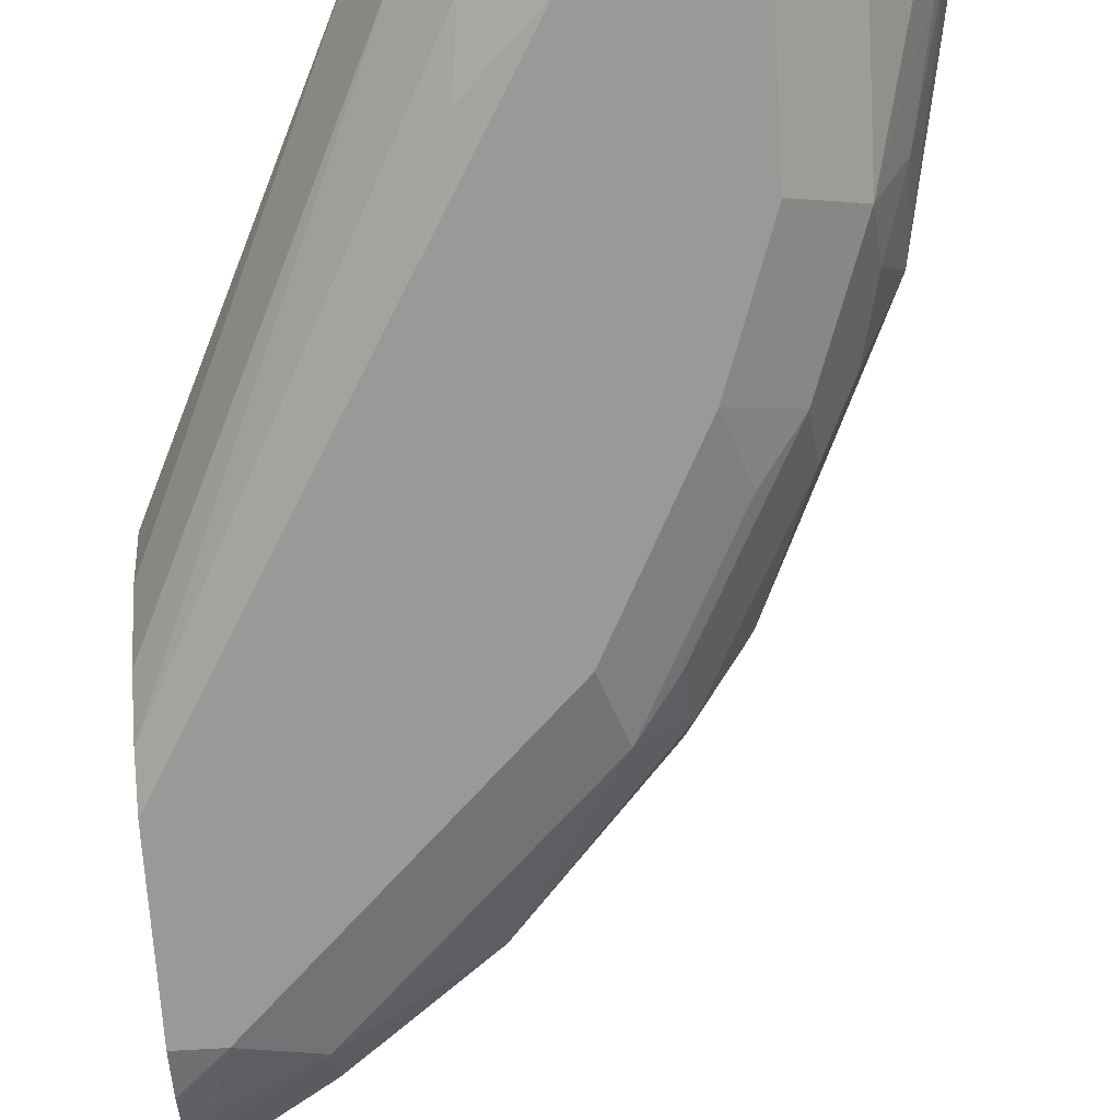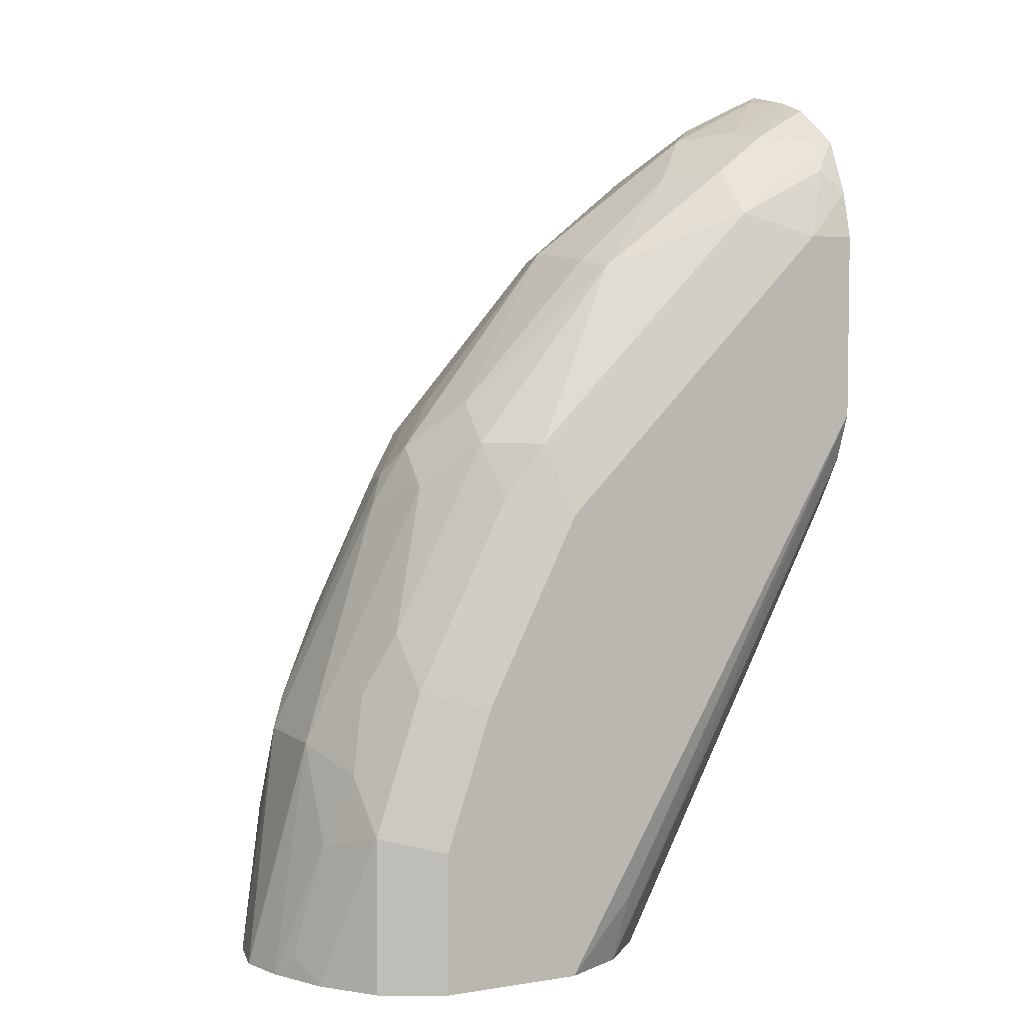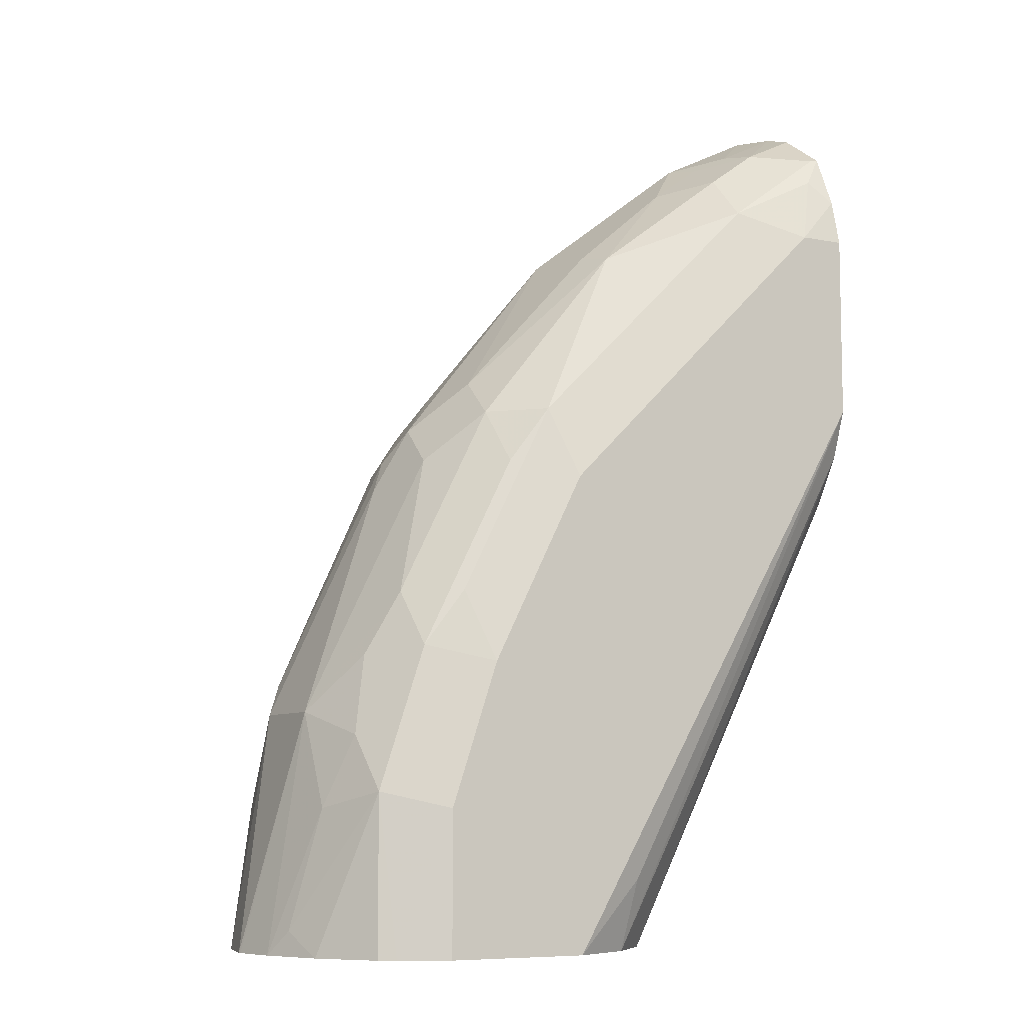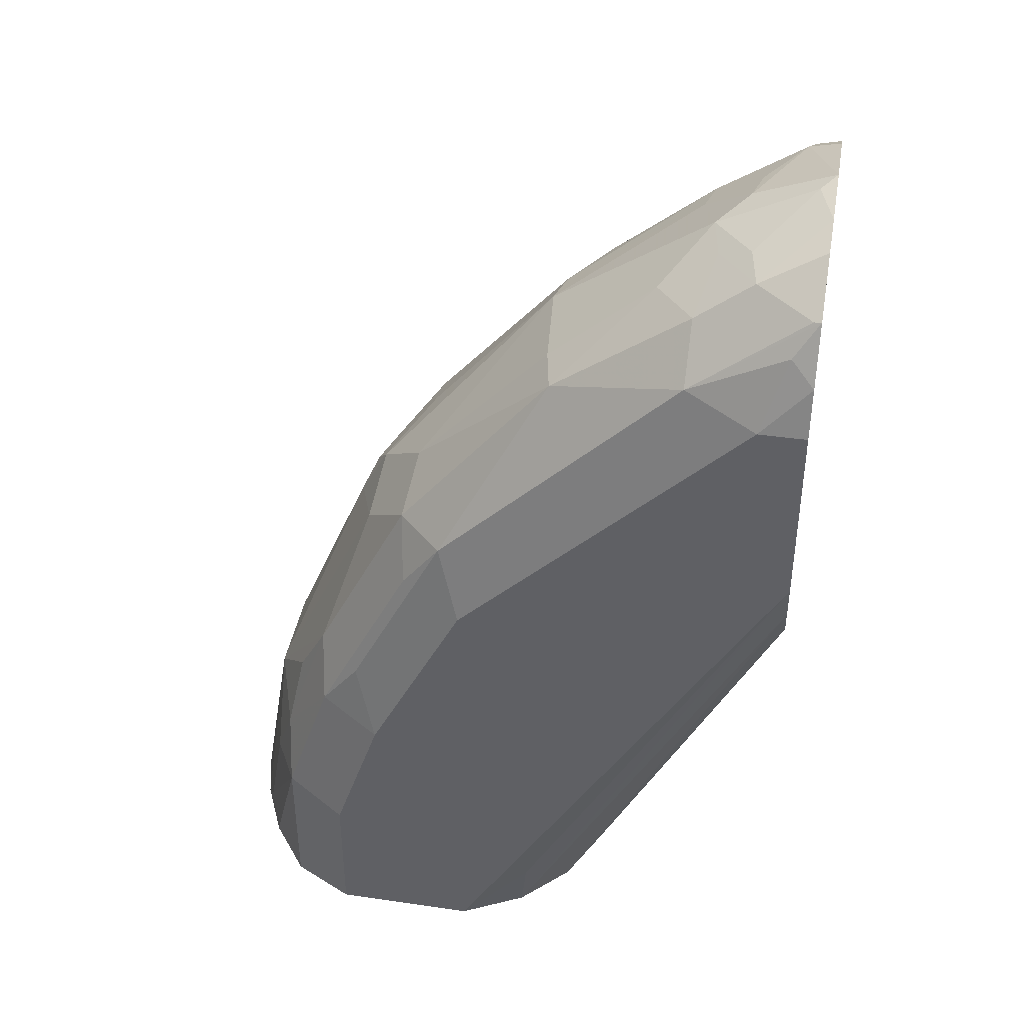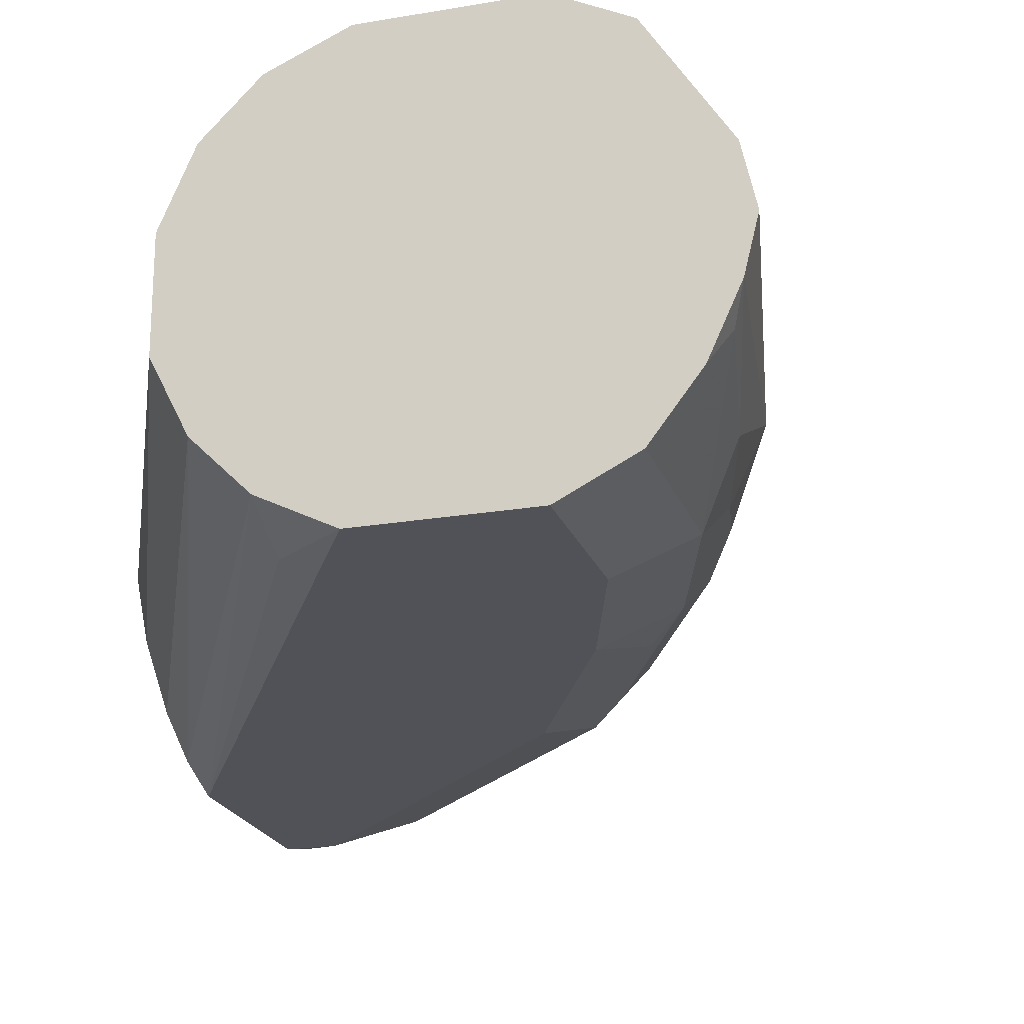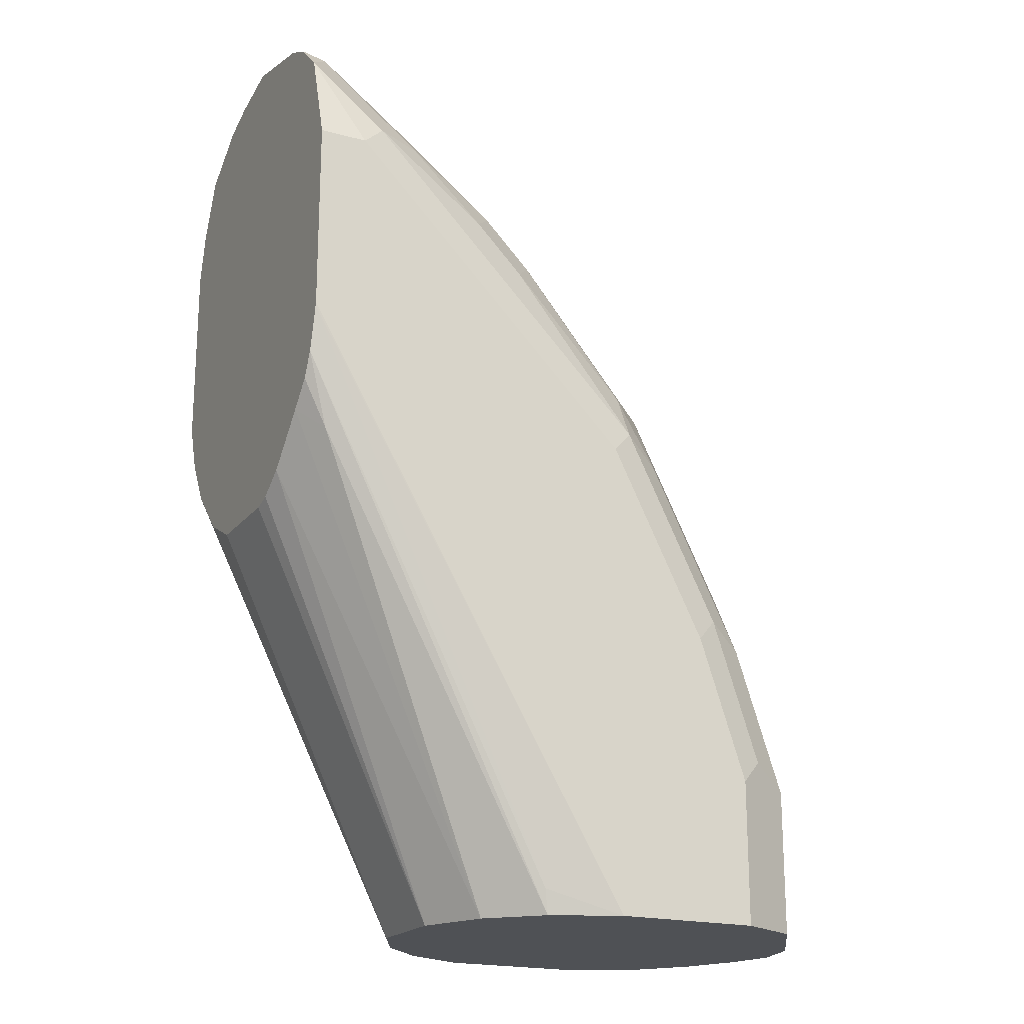
<metadata>
{"format":"obj","ext":"obj","renderer":"f3d","projection":"perspective","resolution":1024,"background":"white","views":[{"elev":-68.9,"azim":3.4,"up":"+Z"},{"elev":4.8,"azim":153.4,"up":"+Y"},{"elev":-7.9,"azim":151.8,"up":"+Y"},{"elev":41.1,"azim":-170.0,"up":"+Y"},{"elev":-21.6,"azim":16.9,"up":"+Z"},{"elev":-19.6,"azim":-26.6,"up":"+Y"}]}
</metadata>
<code>
v 0.4206 0.4206 0
v 0.4206 0.4204 0.0002059
v 0.4206 0.4204 0
v 0.4204 0.4204 -0.001043
v 0.4031 0.5083 -0.01753
v 0.4031 0.5083 0.01753
v 0.4163 0.4204 0.01968
v 0.4163 0.4204 -0.01731
v 0.4031 0.4732 -0.03505
v 0.3943 0.4995 -0.04381
v 0.3885 0.5287 -0.03796
v 0.3768 0.5521 -0.04381
v 0.3593 0.6046 -0.02628
v 0.368 0.5959 0
v 0.3972 0.52 0.02336
v 0.3987 0.4907 0.03723
v 0.4031 0.4732 0.03505
v 0.4162 0.4204 0.01982
v 0.4066 0.4204 -0.03859
v 0.4118 0.4294 -0.02628
v 0.3914 0.4791 -0.05841
v 0.3739 0.5316 -0.05841
v 0.3417 0.6222 -0.04381
v 0.3563 0.6192 -0.005833
v 0.3622 0.6075 0.005833
v 0.3768 0.5521 0.03943
v 0.3812 0.5433 0.03723
v 0.3943 0.517 0.03066
v 0.3593 0.6046 0.0219
v 0.3914 0.5083 0.04088
v 0.3914 0.4732 0.05841
v 0.3972 0.4732 0.04673
v 0.4161 0.4204 0.01997
v 0.3914 0.4204 -0.05841
v 0.3854 0.4204 -0.06144
v 0.368 0.4732 -0.0701
v 0.3505 0.5258 -0.0701
v 0.3593 0.5521 -0.06133
v 0.3417 0.5871 -0.06133
v 0.3388 0.6017 -0.05841
v 0.3242 0.6222 -0.06133
v 0.2863 0.6893 -0.04088
v 0.3388 0.6367 -0.02336
v 0.2921 0.6952 0.005833
v 0.3388 0.6367 0.01168
v 0.3447 0.6251 0.02336
v 0.3739 0.5258 0.05841
v 0.3417 0.6222 0.03943
v 0.3563 0.5608 0.05841
v 0.368 0.4732 0.0701
v 0.3913 0.4204 0.05848
v 0.3914 0.4204 0.05841
v 0.3768 0.482 0.06571
v 0.368 0.4204 -0.0701
v 0.333 0.5608 -0.0701
v 0.3155 0.5959 -0.0701
v 0.3067 0.6397 -0.06133
v 0.3125 0.6105 -0.06718
v 0.2366 0.7098 -0.06133
v 0.2366 0.7273 -0.04381
v 0.2512 0.7244 -0.02336
v 0.2892 0.6923 -0.02628
v 0.2337 0.7419 -0.005833
v 0.2395 0.7302 0.02336
v 0.2892 0.6923 0.0219
v 0.3593 0.5345 0.06571
v 0.3417 0.5696 0.06571
v 0.2921 0.6776 0.04088
v 0.2892 0.6747 0.04819
v 0.3242 0.6222 0.05696
v 0.3388 0.5959 0.05841
v 0.368 0.4204 0.0701
v 0.3796 0.4204 0.06433
v 0.3505 0.5258 0.0701
v 0.3155 0.4204 -0.0701
v 0.2979 0.6134 -0.0701
v 0.2629 0.6485 -0.0701
v 0.2103 0.701 -0.0701
v 0.2016 0.7273 -0.06133
v 0.193 0.7395 -0.05604
v 0.1957 0.739 -0.05549
v 0.2162 0.7419 -0.04088
v 0.2308 0.739 -0.02044
v 0.2191 0.7448 -0.02628
v 0.1986 0.7594 -0.005833
v 0.193 0.7623 -0.0002196
v 0.222 0.7477 0.005833
v 0.2191 0.7448 0.0219
v 0.2366 0.7273 0.03943
v 0.2746 0.6952 0.04088
v 0.3242 0.6046 0.06571
v 0.3155 0.5959 0.0701
v 0.333 0.5608 0.0701
v 0.2717 0.6923 0.04819
v 0.2629 0.6835 0.05914
v 0.2804 0.666 0.05914
v 0.3155 0.4204 0.0701
v 0.2921 0.4204 -0.05841
v 0.2892 0.4469 -0.06571
v 0.193 0.6309 -0.0701
v 0.193 0.7188 -0.0656
v 0.193 0.701 -0.0701
v 0.193 0.7534 -0.03527
v 0.193 0.7535 -0.03493
v 0.193 0.7579 -0.02178
v 0.193 0.7535 0.03516
v 0.2045 0.7477 0.04088
v 0.2016 0.7448 0.04819
v 0.2366 0.7098 0.05696
v 0.2892 0.6397 0.06571
v 0.2979 0.6134 0.0701
v 0.2191 0.7098 0.06571
v 0.2892 0.4294 0.06133
v 0.291 0.4204 0.05954
v 0.193 0.6309 0.0701
v 0.193 0.6298 0.06987
v 0.2746 0.4204 -0.04088
v 0.193 0.6132 -0.06358
v 0.193 0.7477 0.04677
v 0.193 0.7363 0.05886
v 0.2629 0.6485 0.0701
v 0.193 0.7358 0.05908
v 0.2103 0.701 0.0701
v 0.193 0.6136 0.06584
v 0.2735 0.4204 0.04201
v 0.2016 0.5871 0.06133
v 0.193 0.701 0.0701
v 0.2629 0.4204 -0.01753
v 0.193 0.5956 -0.05269
v 0.193 0.6046 0.06133
v 0.2629 0.4204 0.01753
v 0.193 0.5956 0.0528
v 0.193 0.5781 0.03527
v 0.193 0.5695 -0.01775
v 0.193 0.5781 -0.03516
v 0.193 0.5713 0.02458
v 0.193 0.5695 0.01729
f 69 96 70
f 69 95 96
f 69 94 95
f 68 94 69
f 68 90 94
f 67 93 74
f 67 71 91
f 67 91 92
f 66 67 74
f 65 90 68
f 65 89 90
f 70 91 71
f 67 92 93
f 70 96 91
f 80 103 82
f 75 99 100
f 78 101 79
f 78 102 101
f 79 101 80
f 80 134 137
f 80 82 81
f 80 101 102
f 80 102 100
f 80 100 118
f 80 118 129
f 131 136 137
f 80 129 135
f 80 135 134
f 64 89 65
f 75 98 99
f 64 88 89
f 50 53 66
f 63 87 64
f 50 72 73
f 80 137 136
f 50 66 74
f 50 74 93
f 50 93 92
f 50 92 111
f 50 111 121
f 50 121 123
f 50 123 127
f 50 127 115
f 50 115 97
f 50 97 72
f 56 76 58
f 57 58 77
f 57 77 59
f 58 76 77
f 59 77 78
f 63 86 87
f 63 85 86
f 63 84 85
f 63 82 84
f 63 83 82
f 61 63 62
f 64 87 88
f 61 83 63
f 60 82 83
f 59 82 60
f 59 81 82
f 59 80 81
f 59 79 80
f 59 78 79
f 60 83 61
f 80 136 133
f 94 109 95
f 80 132 130
f 98 118 100
f 98 100 99
f 106 119 108
f 106 108 107
f 108 119 120
f 108 120 109
f 109 120 112
f 110 112 121
f 110 121 111
f 112 120 122
f 112 122 123
f 112 123 121
f 113 116 124
f 113 124 114
f 98 117 118
f 114 124 126
f 117 128 129
f 117 129 118
f 122 127 123
f 124 130 126
f 125 126 132
f 125 132 133
f 125 133 131
f 126 130 132
f 128 134 135
f 128 135 129
f 128 131 137
f 128 137 134
f 131 133 136
f 49 71 67
f 114 126 125
f 97 116 113
f 97 115 116
f 97 113 114
f 80 130 124
f 80 124 116
f 80 116 115
f 80 115 127
f 80 127 122
f 80 122 120
f 80 120 119
f 80 119 106
f 80 106 86
f 80 86 105
f 80 105 104
f 80 104 103
f 82 103 104
f 82 104 105
f 82 105 84
f 84 105 85
f 85 105 86
f 95 112 110
f 95 109 112
f 91 111 92
f 91 110 111
f 91 95 110
f 91 96 95
f 80 133 132
f 89 94 90
f 89 108 109
f 89 107 108
f 88 107 89
f 87 107 88
f 86 107 87
f 86 106 107
f 89 109 94
f 48 71 49
f 22 38 39
f 48 69 70
f 5 14 6
f 6 14 15
f 6 15 16
f 6 16 17
f 6 17 7
f 7 17 18
f 8 19 20
f 8 20 9
f 9 20 21
f 9 21 10
f 10 21 22
f 10 22 12
f 10 12 11
f 12 22 40
f 5 13 14
f 12 40 23
f 13 23 24
f 13 24 14
f 14 24 25
f 14 25 15
f 15 26 27
f 15 27 28
f 15 28 16
f 15 25 29
f 15 29 26
f 16 28 30
f 16 30 31
f 16 31 32
f 16 32 17
f 17 32 18
f 12 23 13
f 18 32 31
f 5 12 13
f 5 10 11
f 48 70 71
f 1 2 3
f 1 3 4
f 1 4 5
f 1 5 6
f 1 6 2
f 2 7 18
f 2 18 33
f 2 33 52
f 2 52 51
f 2 51 73
f 2 73 72
f 2 72 97
f 2 97 114
f 5 11 12
f 2 114 125
f 2 131 128
f 2 128 117
f 2 117 98
f 2 98 75
f 2 75 54
f 2 54 35
f 2 35 34
f 2 34 19
f 2 8 4
f 2 4 3
f 2 6 7
f 4 8 5
f 5 8 9
f 5 9 10
f 2 125 131
f 18 31 33
f 2 19 8
f 19 21 20
f 36 78 77
f 36 77 76
f 36 76 56
f 36 56 55
f 36 55 37
f 37 55 39
f 37 39 38
f 39 55 56
f 39 56 41
f 39 41 40
f 41 57 42
f 41 56 58
f 41 58 57
f 42 59 60
f 36 102 78
f 42 60 61
f 42 62 43
f 43 62 44
f 44 62 63
f 44 63 64
f 44 64 65
f 44 65 45
f 45 48 46
f 45 65 48
f 47 66 53
f 47 49 67
f 47 67 66
f 48 65 68
f 19 34 21
f 48 68 69
f 42 61 62
f 36 100 102
f 42 57 59
f 36 54 75
f 21 35 36
f 36 75 100
f 21 36 22
f 22 37 38
f 22 39 40
f 22 36 37
f 23 40 41
f 23 42 43
f 23 43 24
f 24 43 44
f 24 44 45
f 24 45 46
f 24 46 25
f 25 46 48
f 25 48 29
f 23 41 42
f 26 30 27
f 35 54 36
f 31 53 50
f 26 47 30
f 31 47 53
f 31 52 33
f 31 51 52
f 31 73 51
f 21 34 35
f 31 50 73
f 30 47 31
f 27 30 28
f 26 49 47
f 26 48 49
f 26 29 48

</code>
